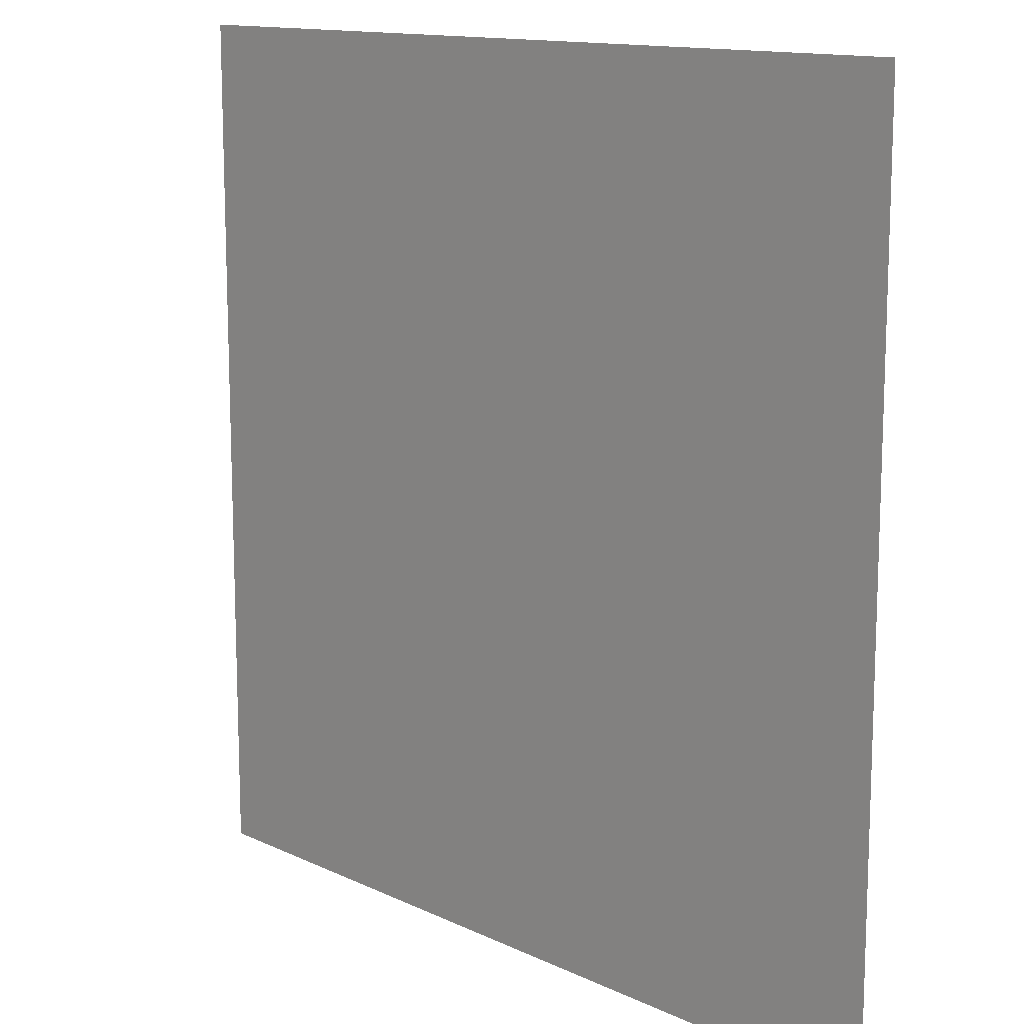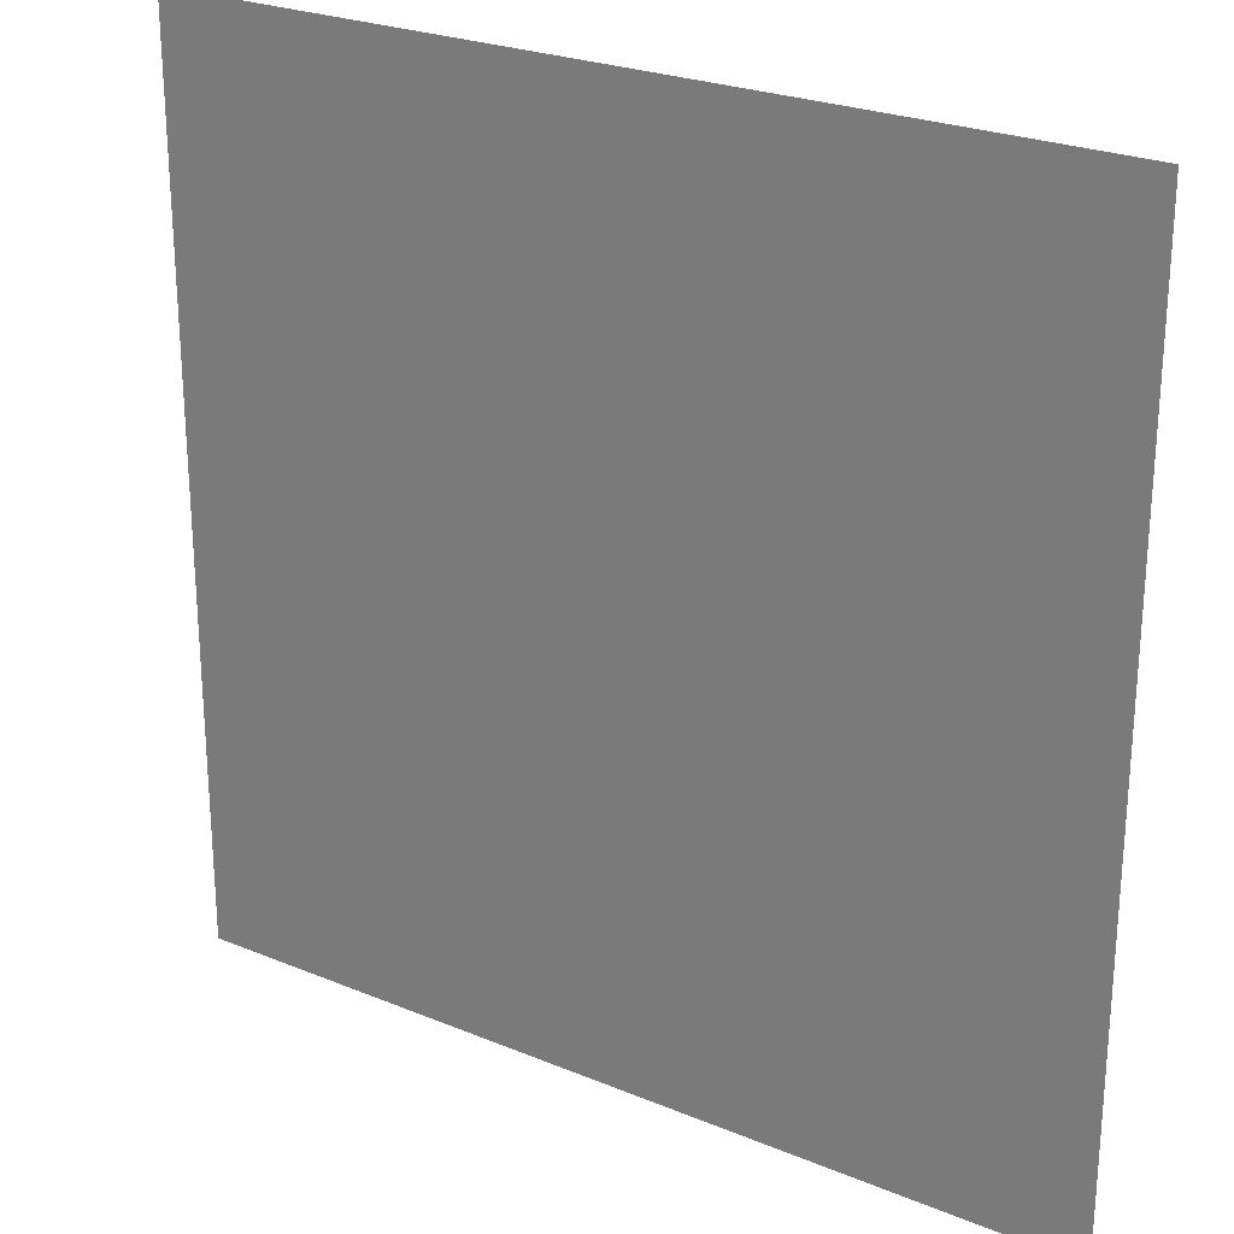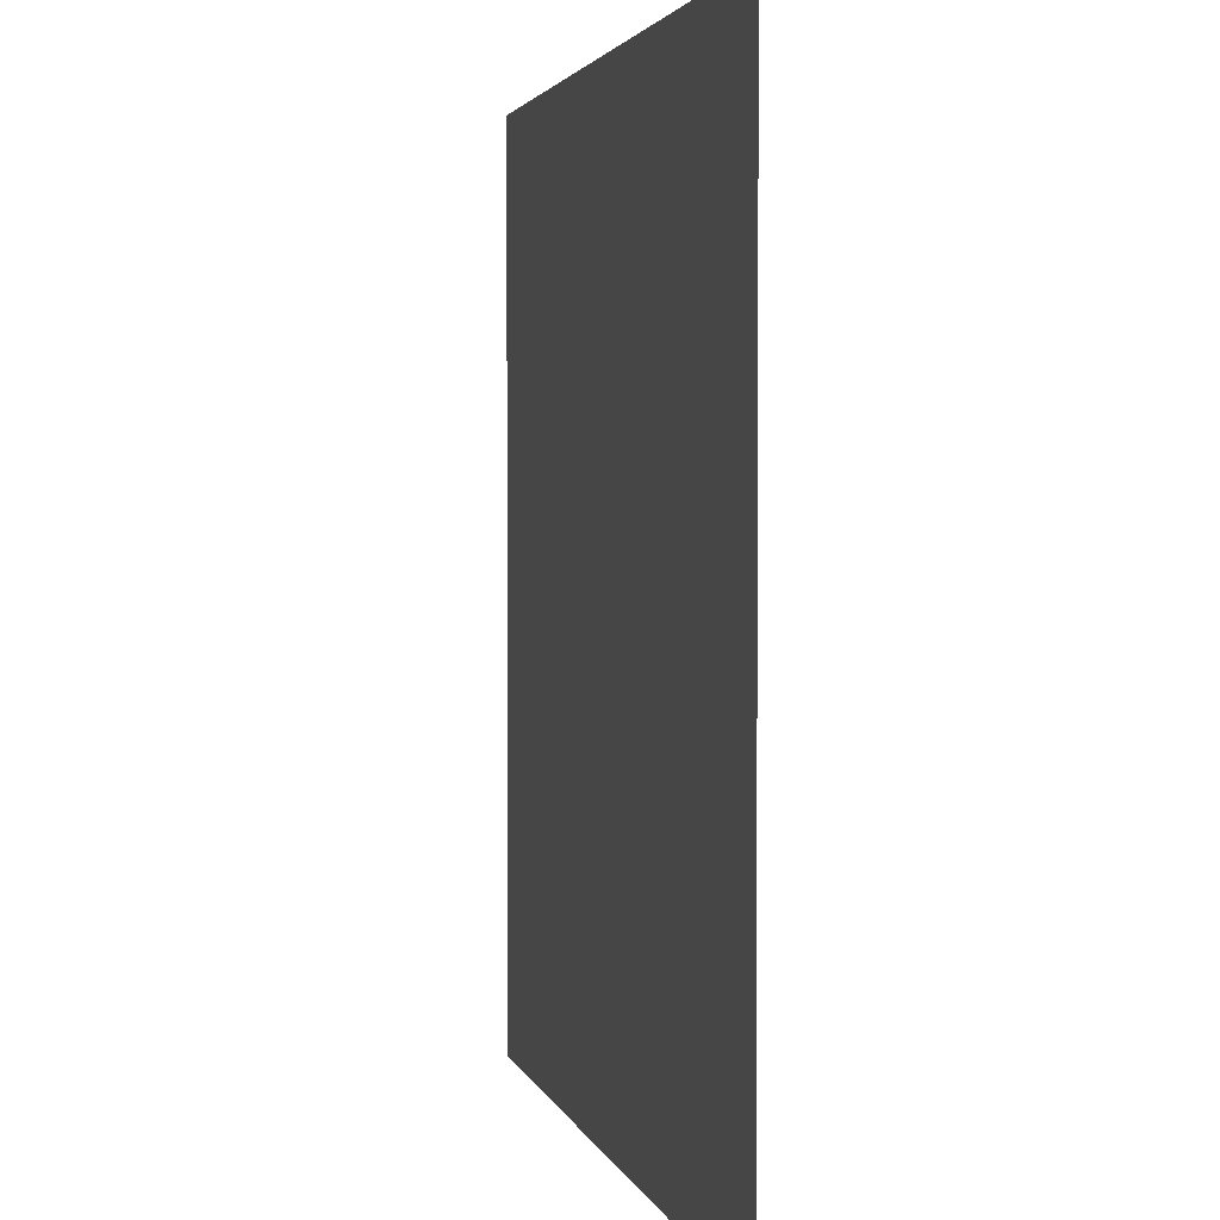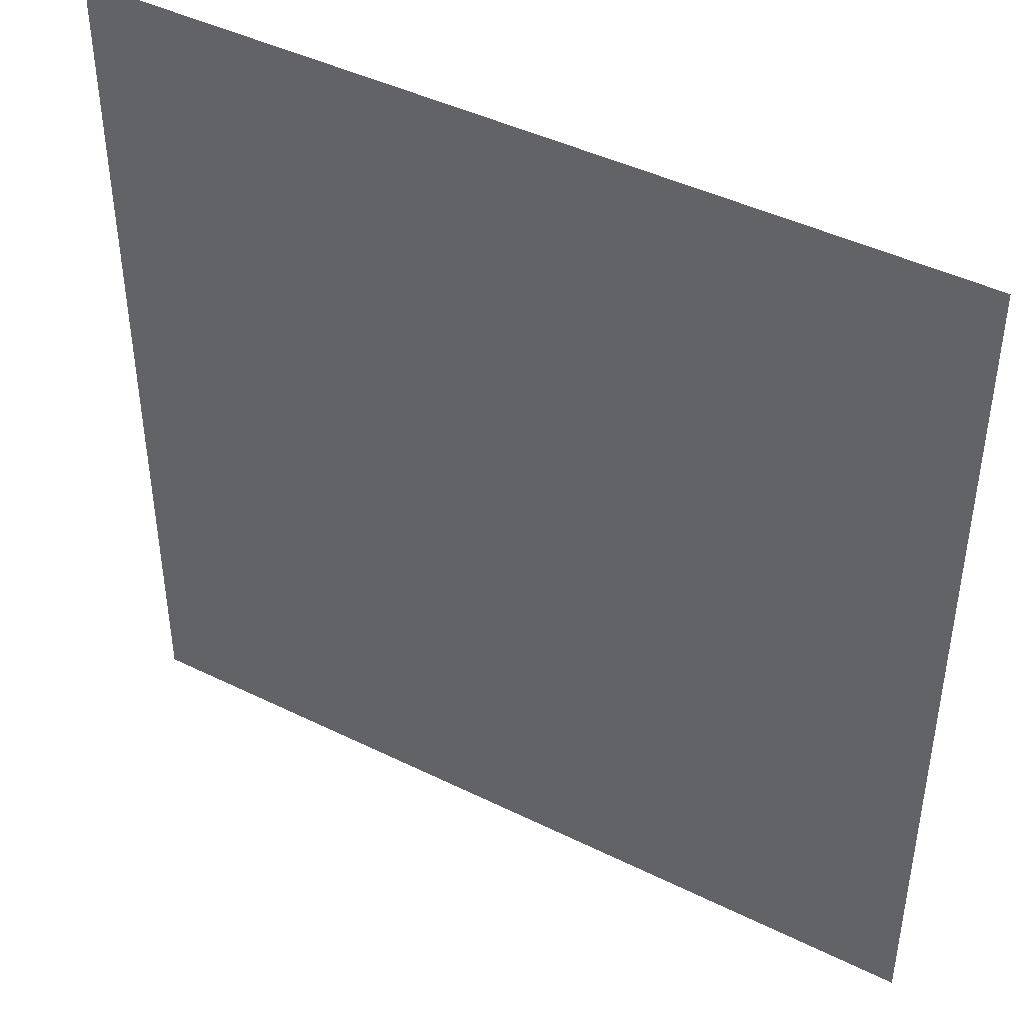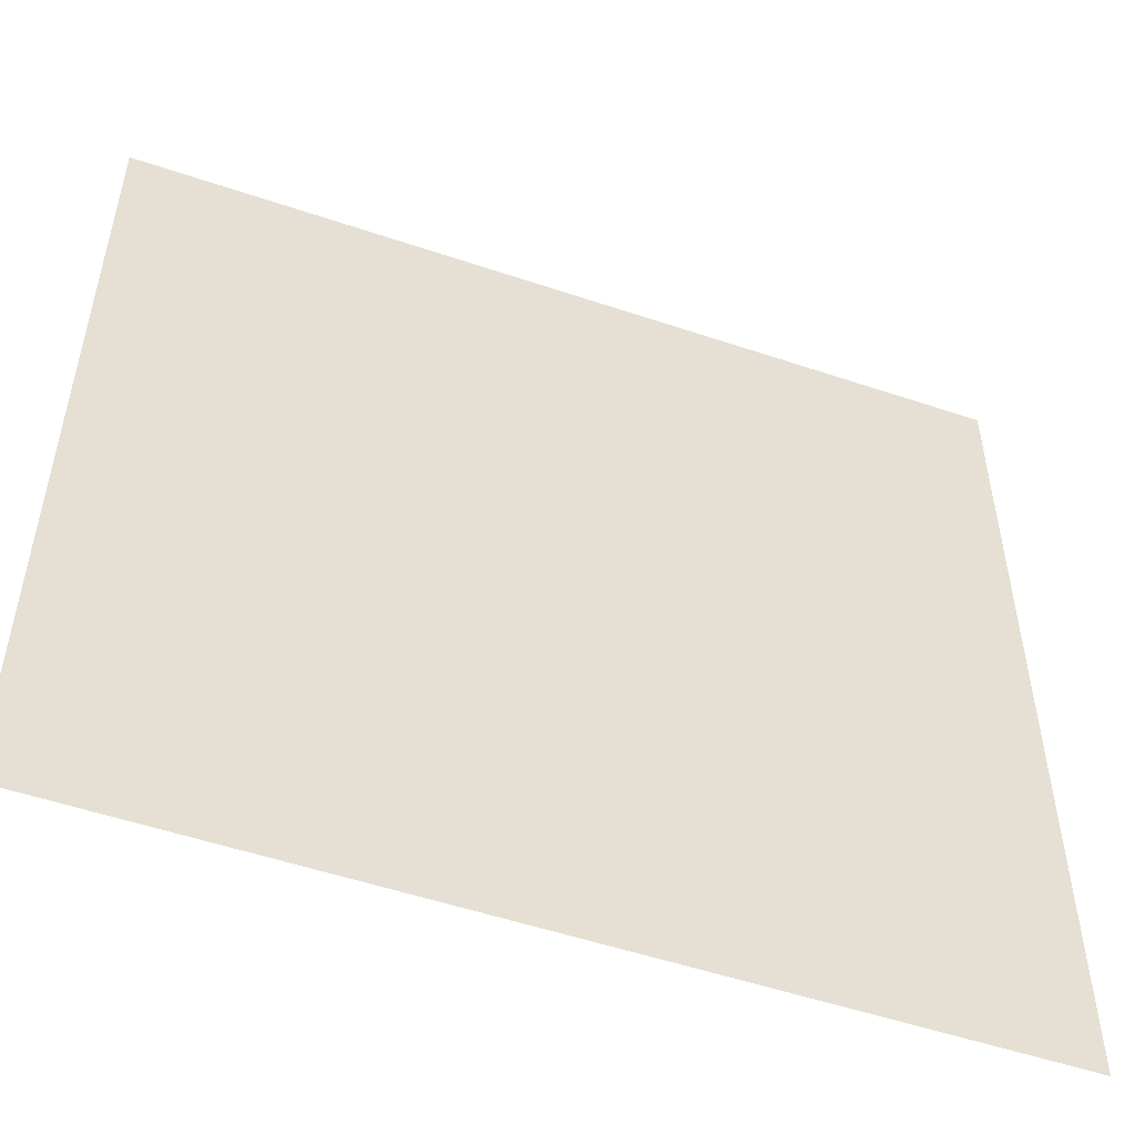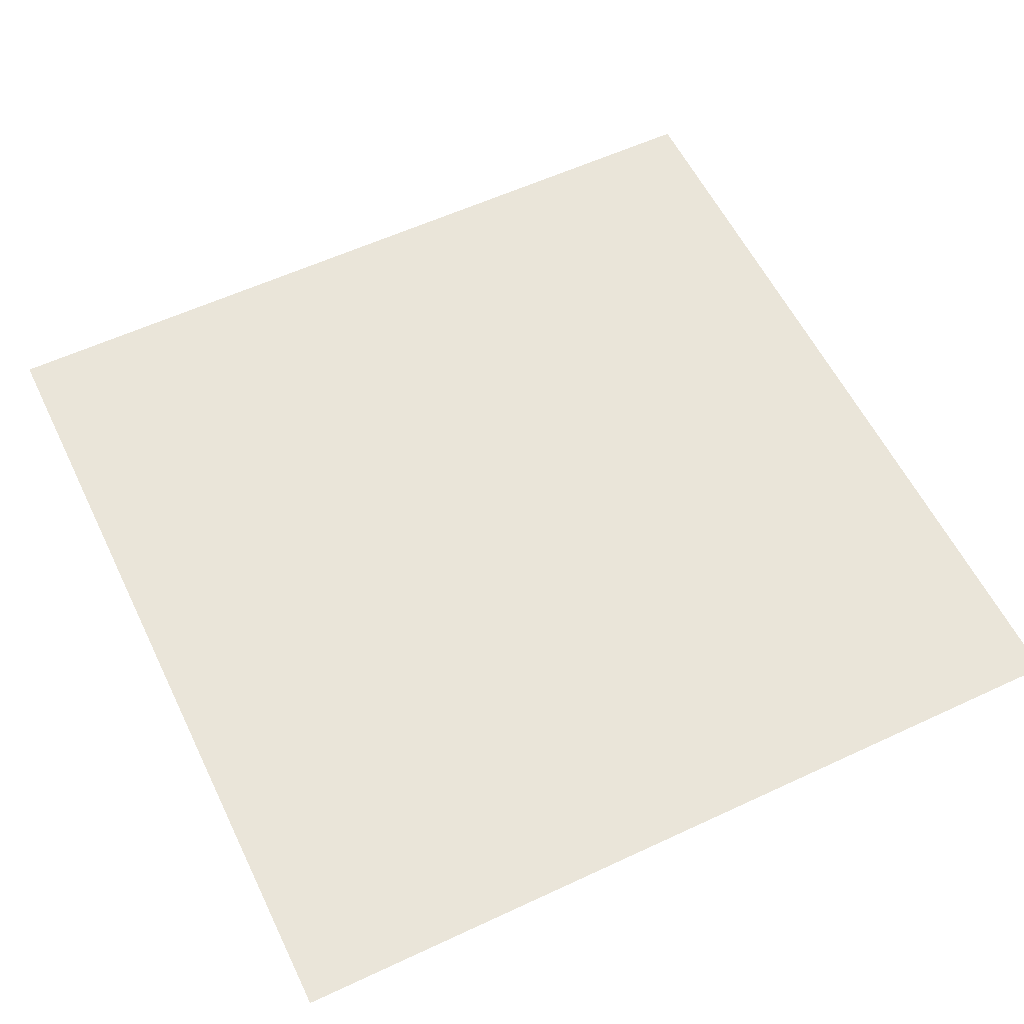
<metadata>
{"format":"obj","ext":"obj","renderer":"f3d","projection":"perspective","resolution":1024,"background":"white","views":[{"elev":13.1,"azim":47.0,"up":"+Y"},{"elev":25.1,"azim":33.8,"up":"+Y"},{"elev":2.6,"azim":-102.6,"up":"+Y"},{"elev":43.6,"azim":30.2,"up":"+Y"},{"elev":-52.5,"azim":160.0,"up":"+Y"},{"elev":57.9,"azim":-115.8,"up":"+Z"}]}
</metadata>
<code>
v -864 -32 0
v -896 -32 0
v -896 0 0
v -864 0 0
g Jail_mesh_0008
f 1 2 3 4

</code>
